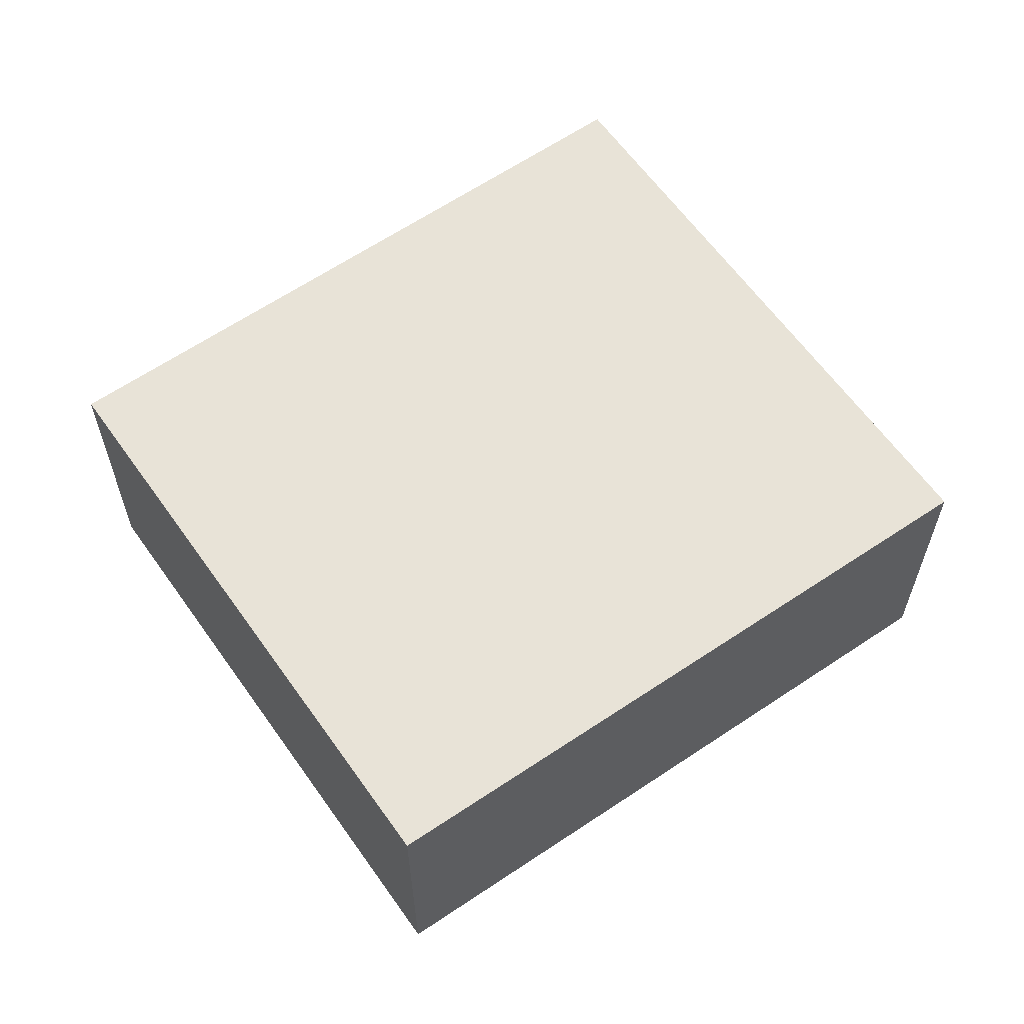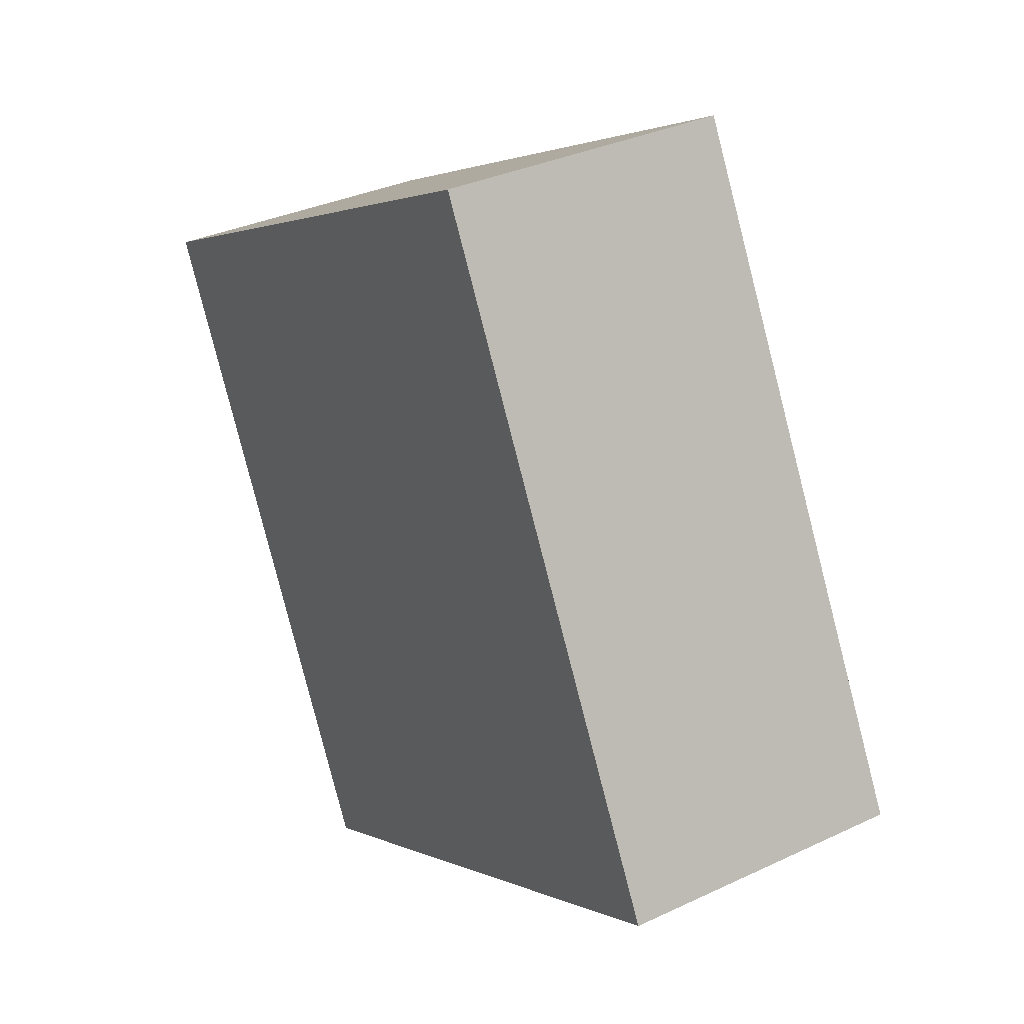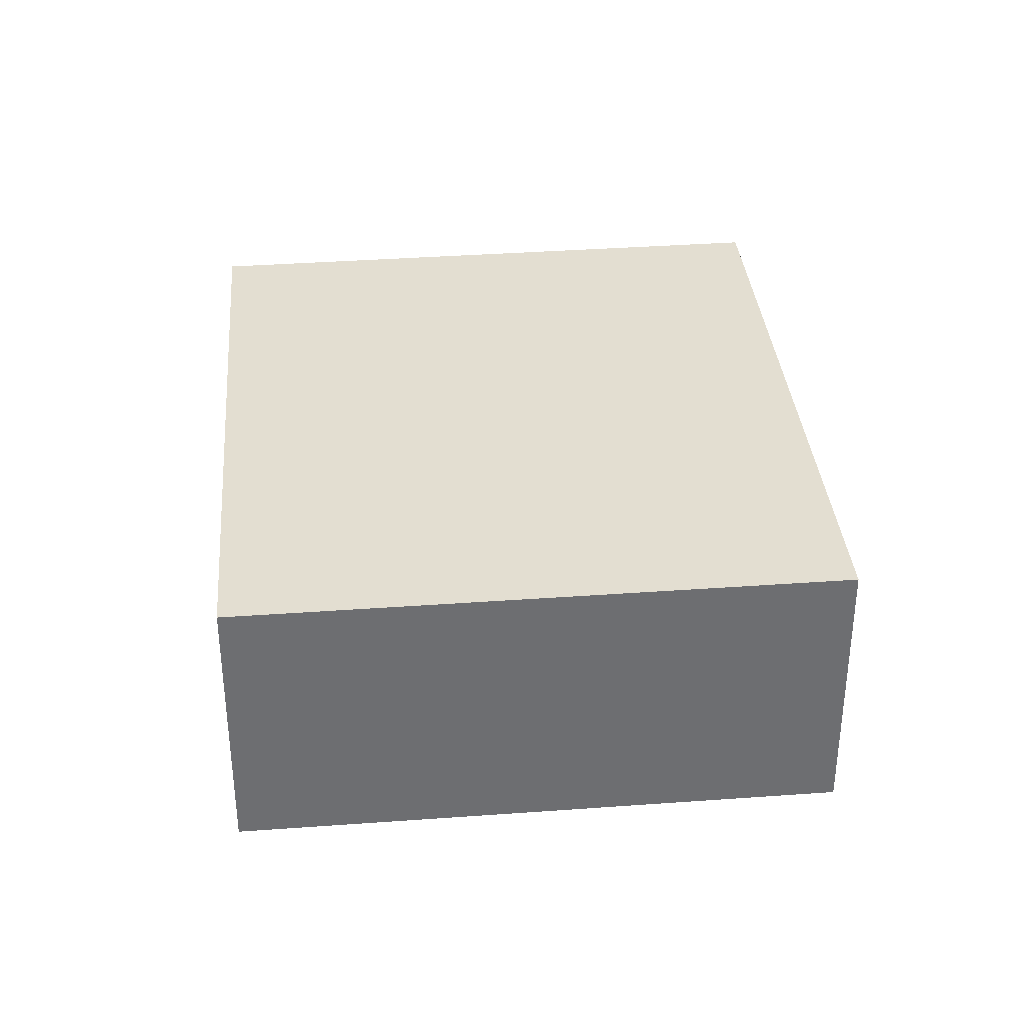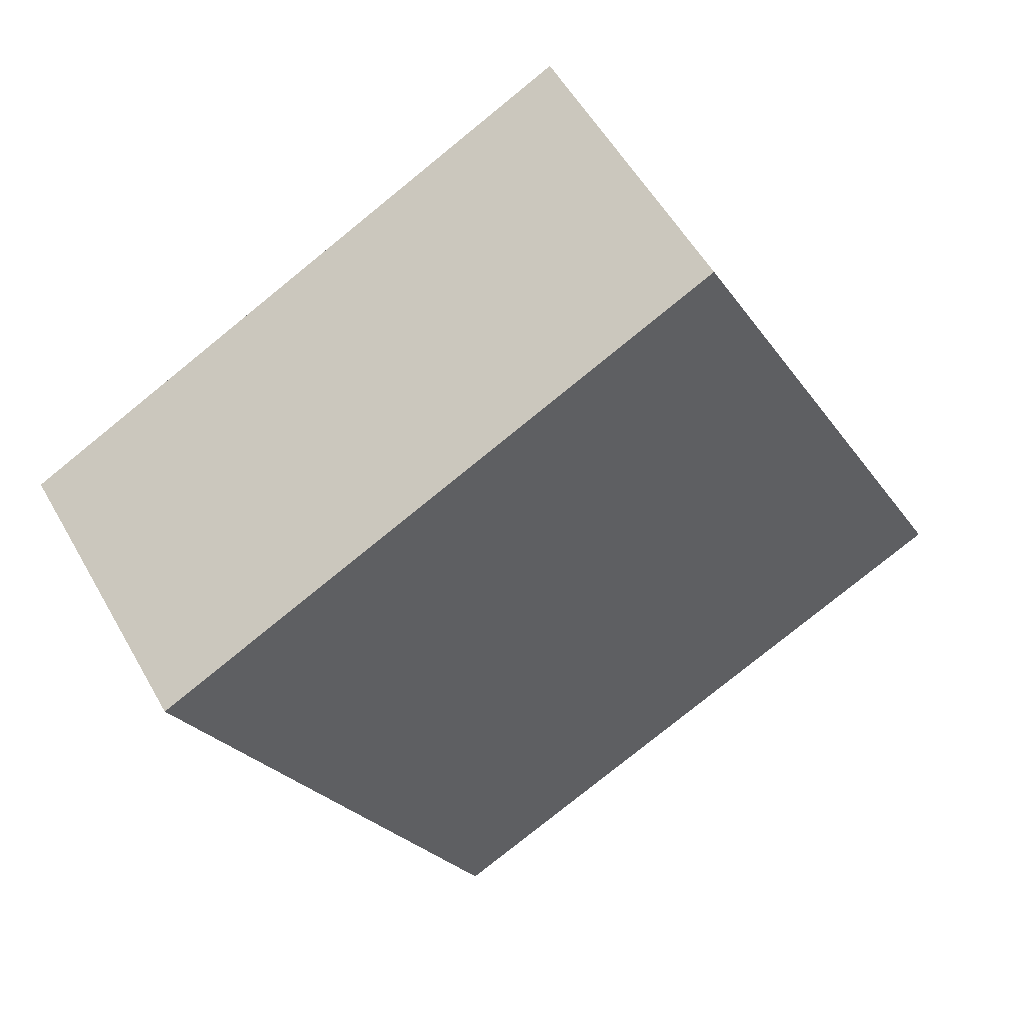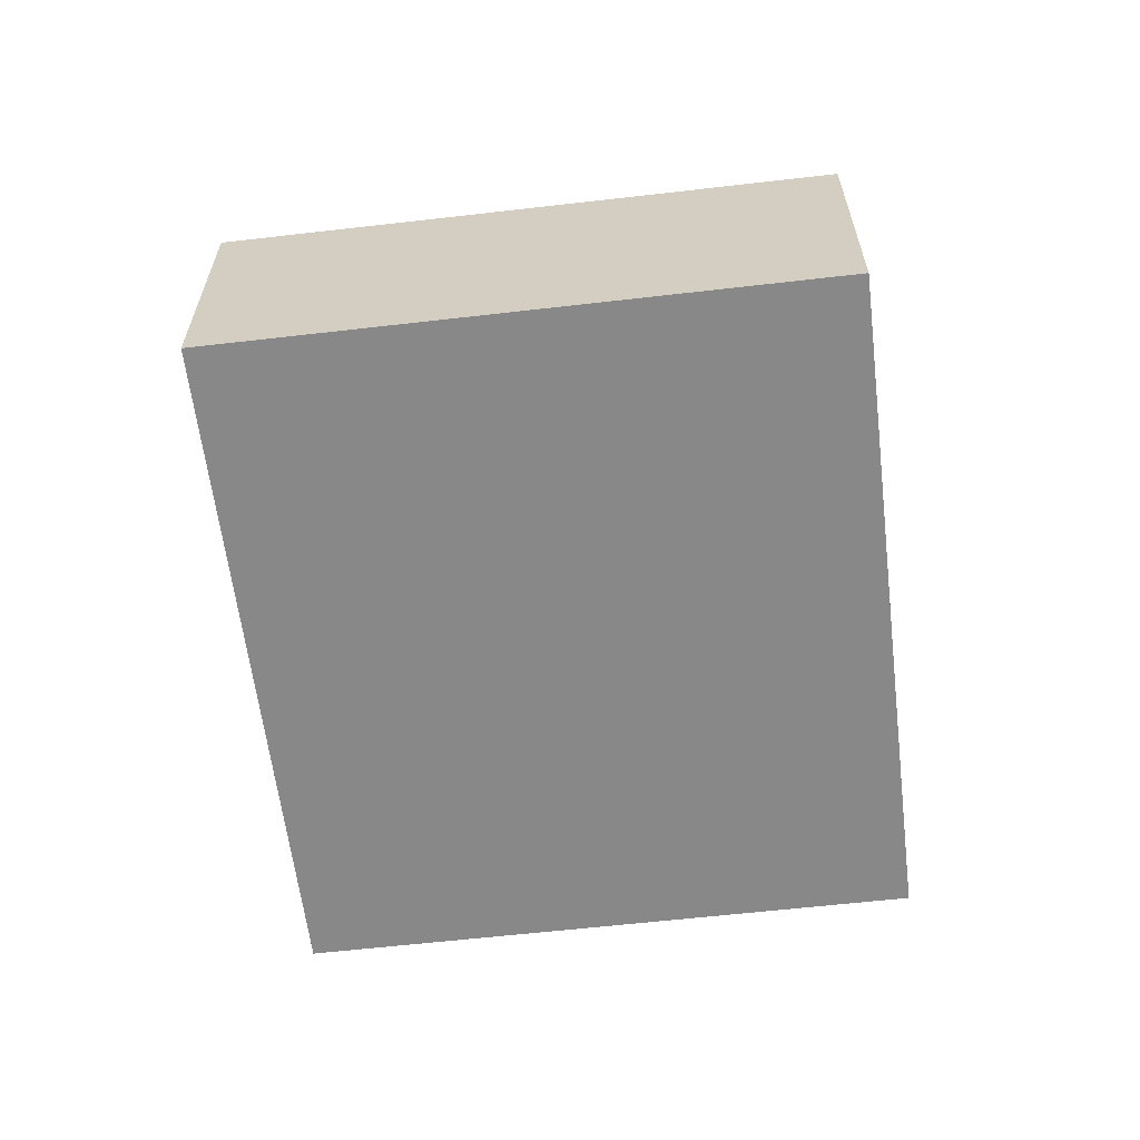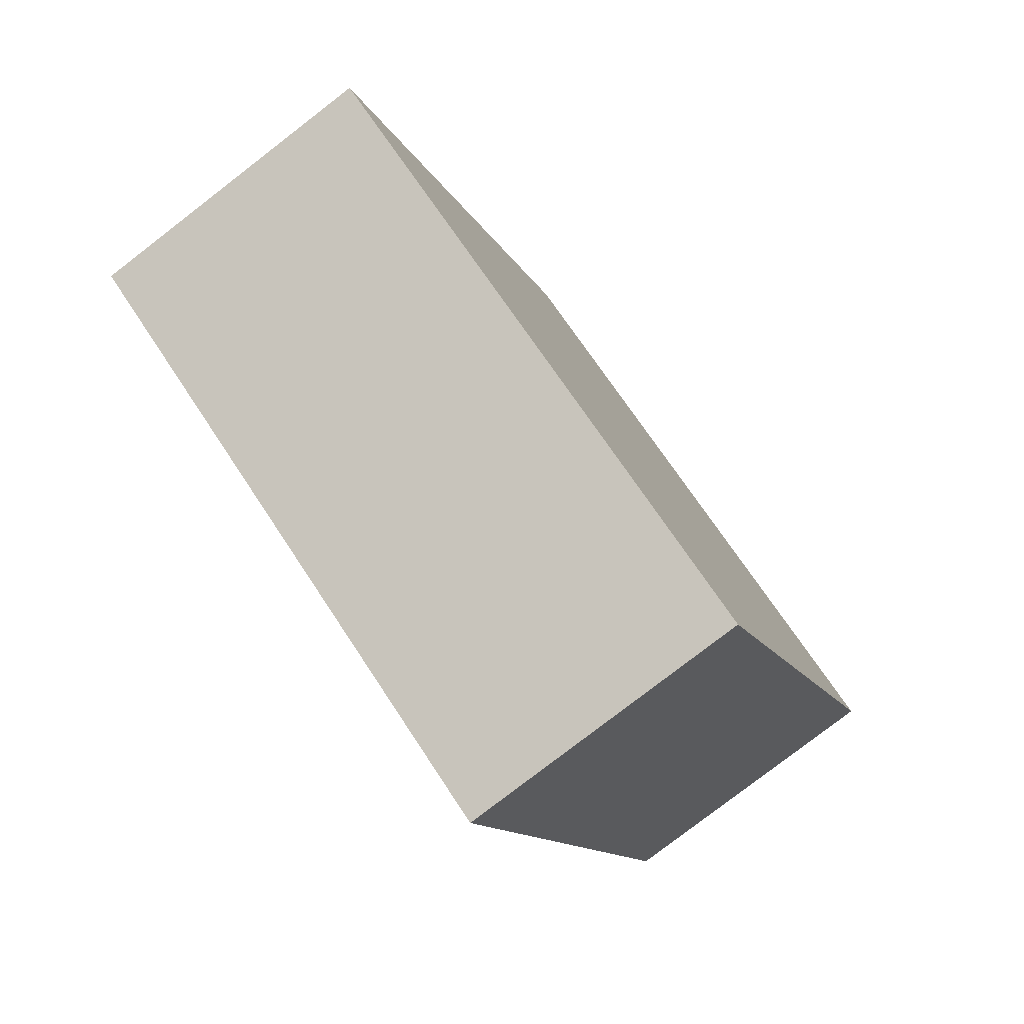
<metadata>
{"format":"obj","ext":"obj","renderer":"f3d","projection":"perspective","resolution":1024,"background":"white","views":[{"elev":61.6,"azim":82.2,"up":"+Y"},{"elev":33.3,"azim":-122.9,"up":"+Z"},{"elev":36.0,"azim":-158.2,"up":"+Y"},{"elev":54.5,"azim":151.0,"up":"+Z"},{"elev":-62.7,"azim":-146.1,"up":"+Y"},{"elev":-79.5,"azim":-52.4,"up":"+Z"}]}
</metadata>
<code>
v  0 4.89 2.994e-16
v  14.8 4.89 5.55
v  9.57 4.89 -4.929
v  5.658 4.89 10.29
v  5.365 4.89 10.44
v  0 0 0
v  5.365 -6.391e-16 10.44
v  14.8 -3.398e-16 5.55
v  5.658 -6.298e-16 10.29
v  9.57 3.018e-16 -4.929
g defaultobject
f 1 2 3
f 2 1 4
f 4 1 5
f 6 5 1
f 5 6 7
f 7 4 5
f 4 7 2
f 2 7 8
f 8 7 9
f 8 3 2
f 3 8 10
f 10 1 3
f 1 10 6
f 10 7 6
f 7 10 9
f 9 10 8

</code>
